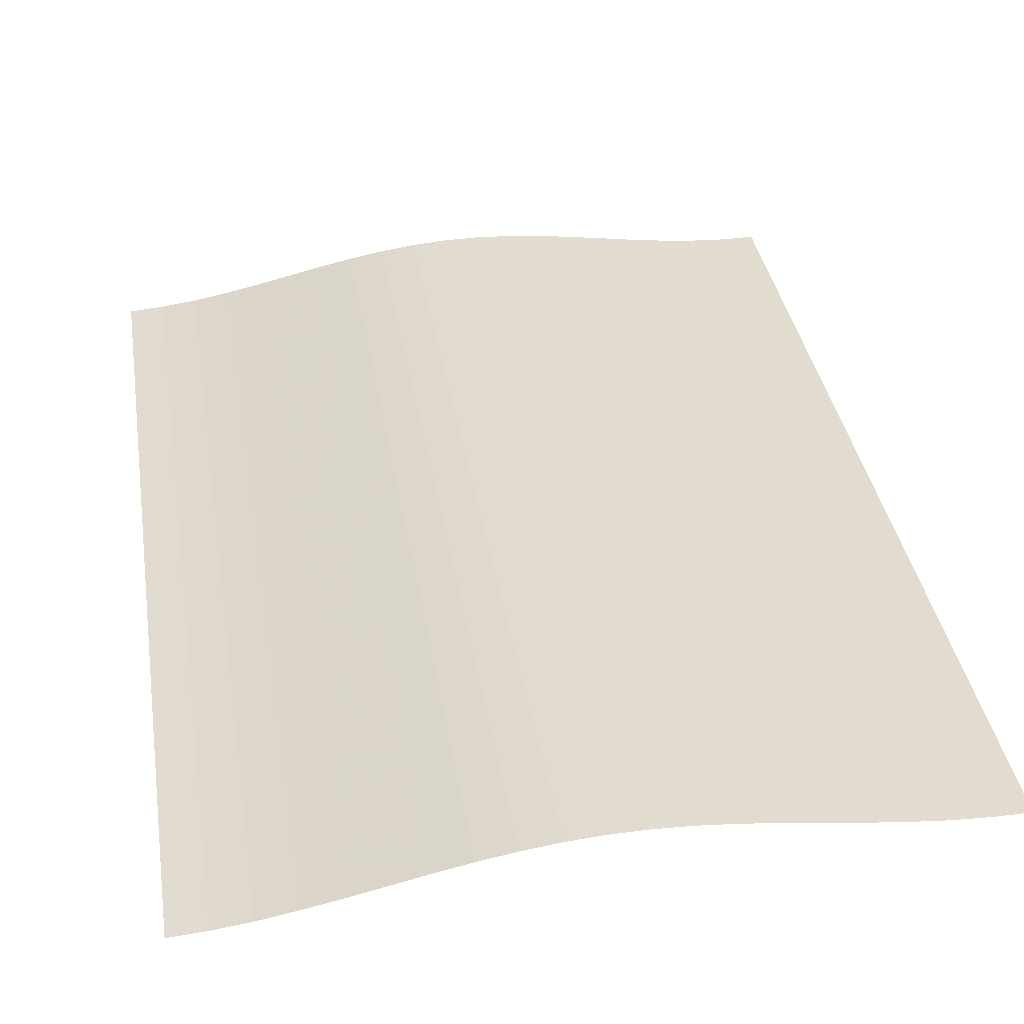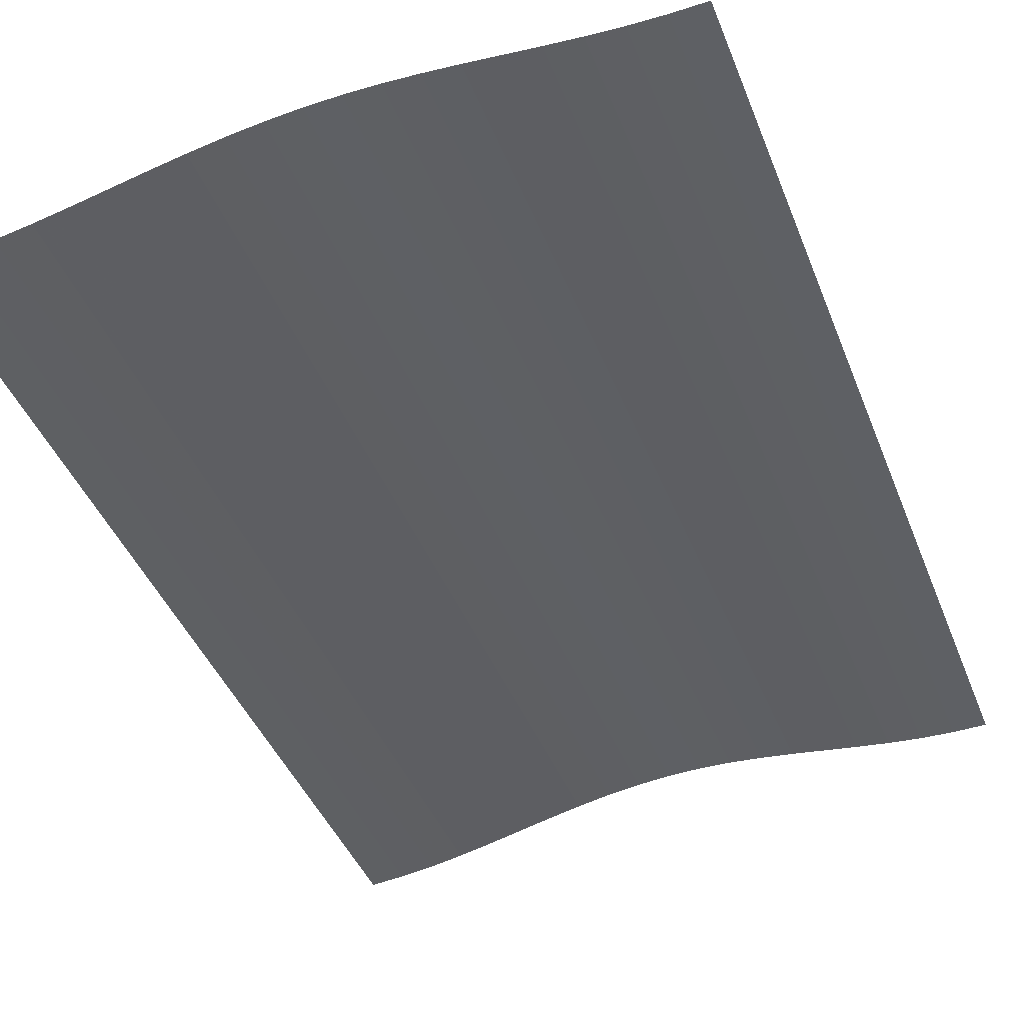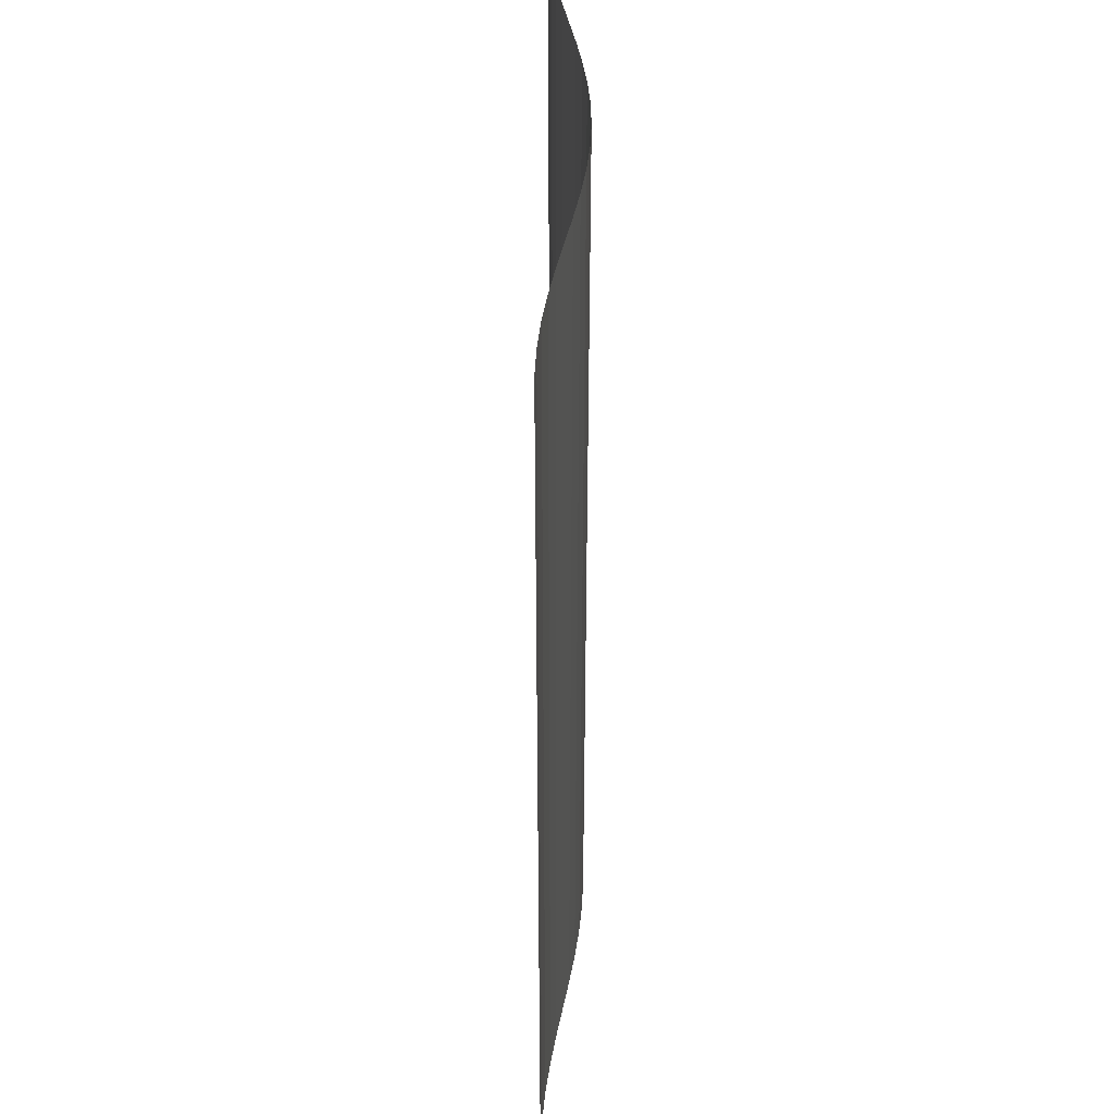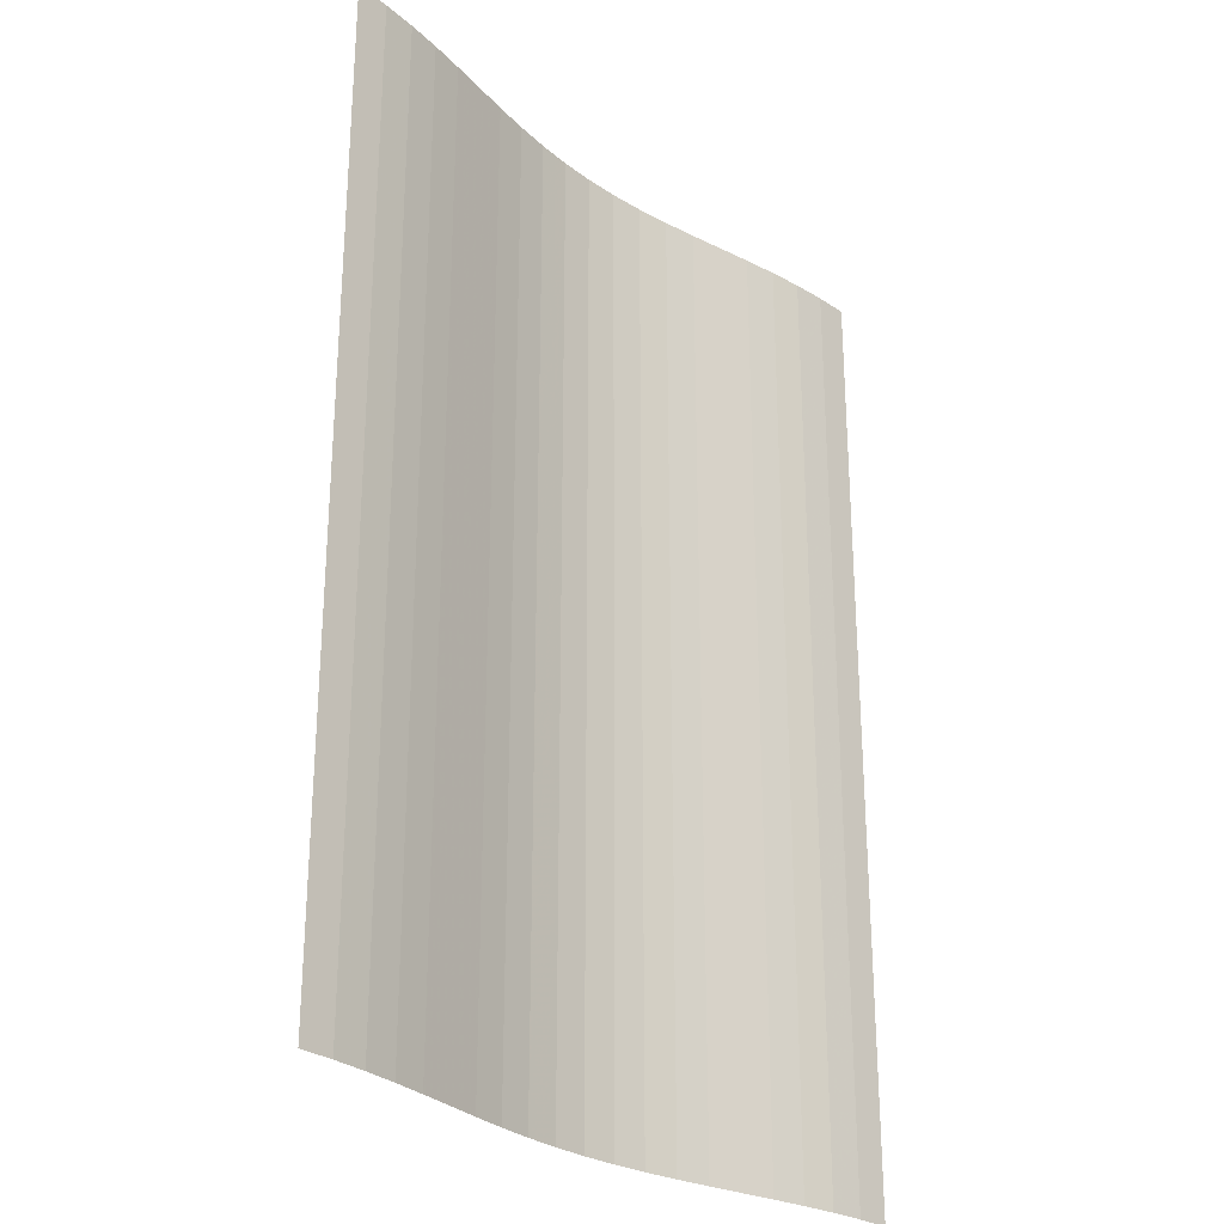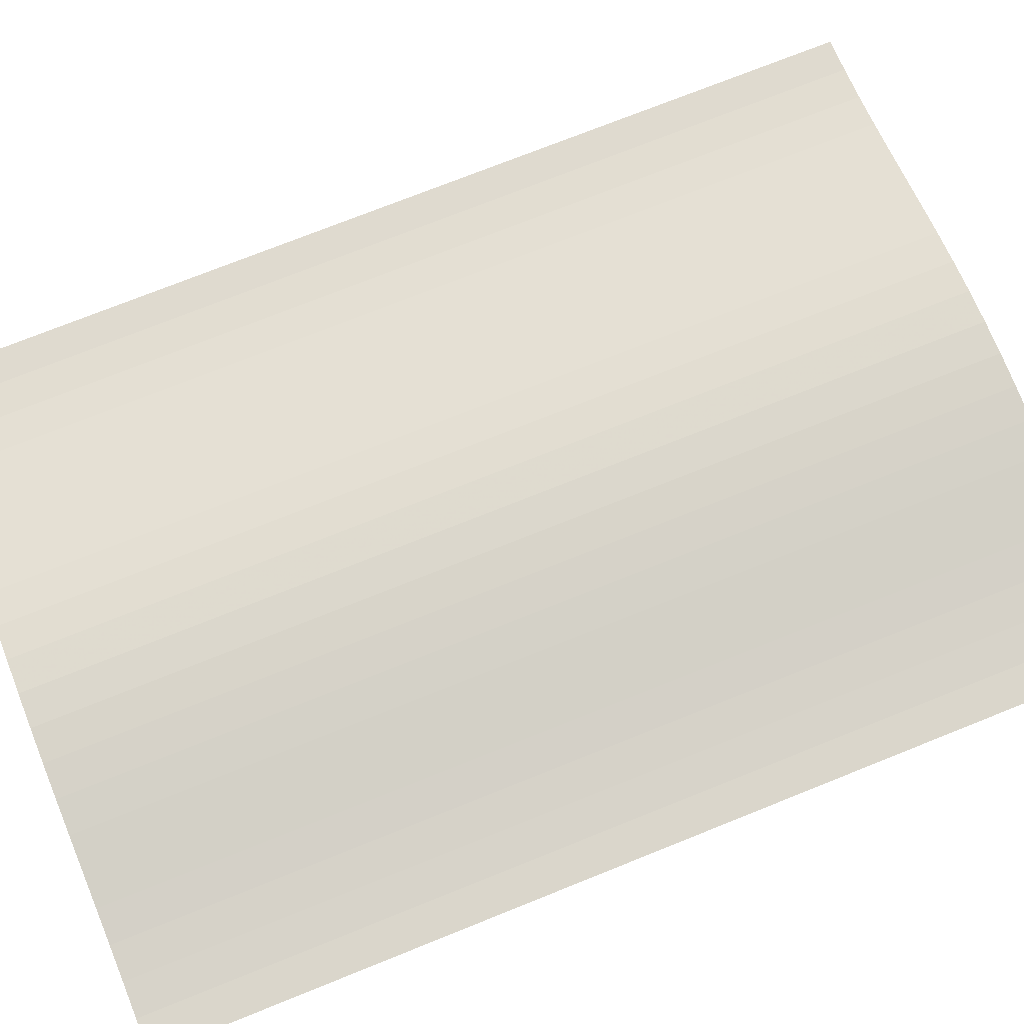
<metadata>
{"format":"obj","ext":"obj","renderer":"f3d","projection":"perspective","resolution":1024,"background":"white","views":[{"elev":34.9,"azim":-8.8,"up":"+Z"},{"elev":-42.8,"azim":20.6,"up":"+Z"},{"elev":41.7,"azim":-92.2,"up":"+Y"},{"elev":-27.2,"azim":129.3,"up":"+Y"},{"elev":74.4,"azim":68.2,"up":"+Z"}]}
</metadata>
<code>
v 10 3.5 0.52
v 10 -3.5 0.52
v 10.25 3.5 0.54
v 10.25 -3.5 0.54
v 10.5 3.5 0.5734
v 10.5 -3.5 0.5734
v 10.75 3.5 0.6189
v 10.75 -3.5 0.6189
v 11 3.5 0.6727
v 11 -3.5 0.6727
v 11.5 3.5 0.7899
v 11.5 -3.5 0.7899
v 11.75 3.5 0.8441
v 11.75 -3.5 0.8441
v 12 3.5 0.8902
v 12 -3.5 0.8902
v 12.25 3.5 0.9242
v 12.25 -3.5 0.9242
v 12.5 3.5 0.945
v 12.5 -3.5 0.945
v 12.75 3.5 0.9507
v 12.75 -3.5 0.9507
v 13 3.5 0.9431
v 13 -3.5 0.9431
v 13.25 3.5 0.9231
v 13.25 -3.5 0.9231
v 13.5 3.5 0.8947
v 13.5 -3.5 0.8947
v 14 3.5 0.8275
v 14 -3.5 0.8275
v 14.25 3.5 0.798
v 14.25 -3.5 0.798
v 14.5 3.5 0.7763
v 14.5 -3.5 0.7763
v 14.75 3.5 0.7666
v 14.75 -3.5 0.7666
v 15 3.5 0.7701
v 15 -3.5 0.7701
g g1
f 1 2 4 3
f 3 4 6 5
f 5 6 8 7
f 7 8 10 9
f 9 10 12 11
f 11 12 14 13
f 13 14 16 15
f 15 16 18 17
f 17 18 20 19
f 19 20 22 21
f 21 22 24 23
f 23 24 26 25
f 25 26 28 27
f 27 28 30 29
f 29 30 32 31
f 31 32 34 33
f 33 34 36 35
f 35 36 38 37
g g2
g g3
g g4

</code>
